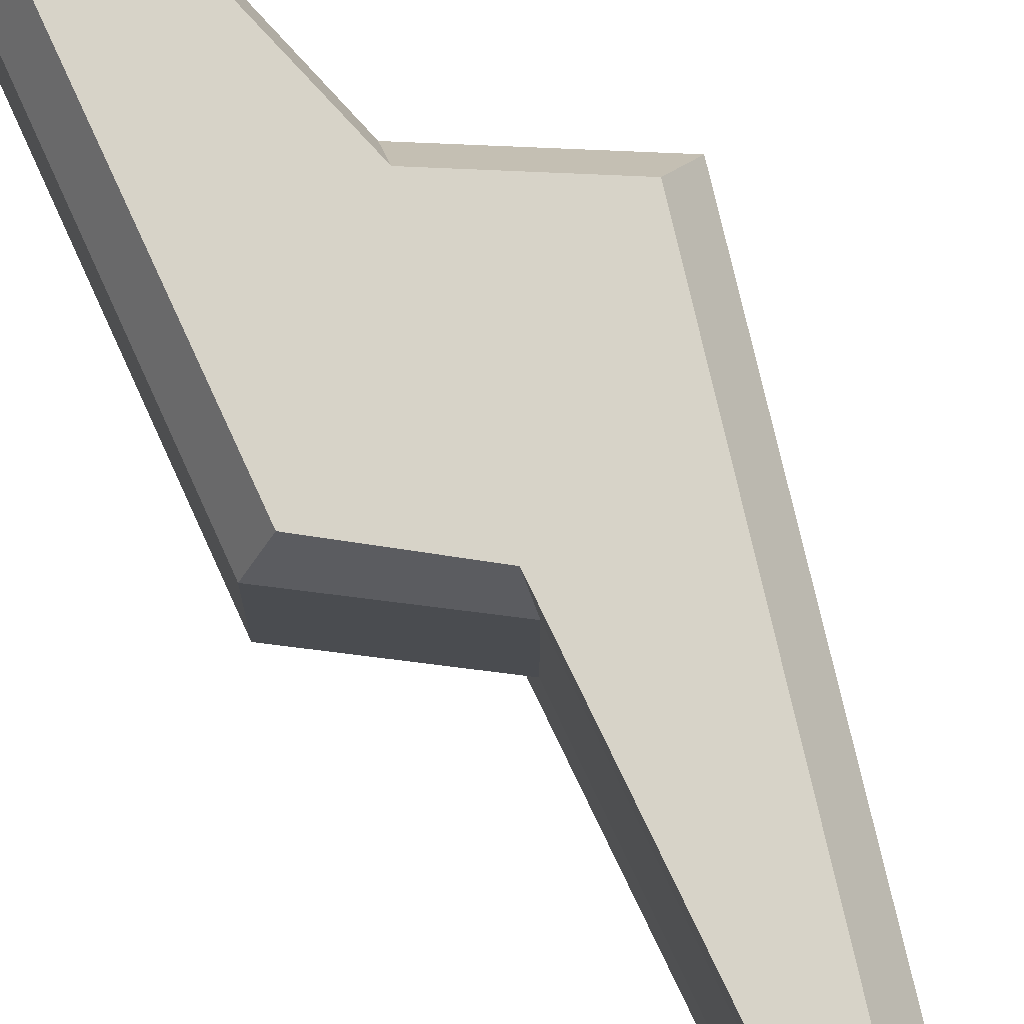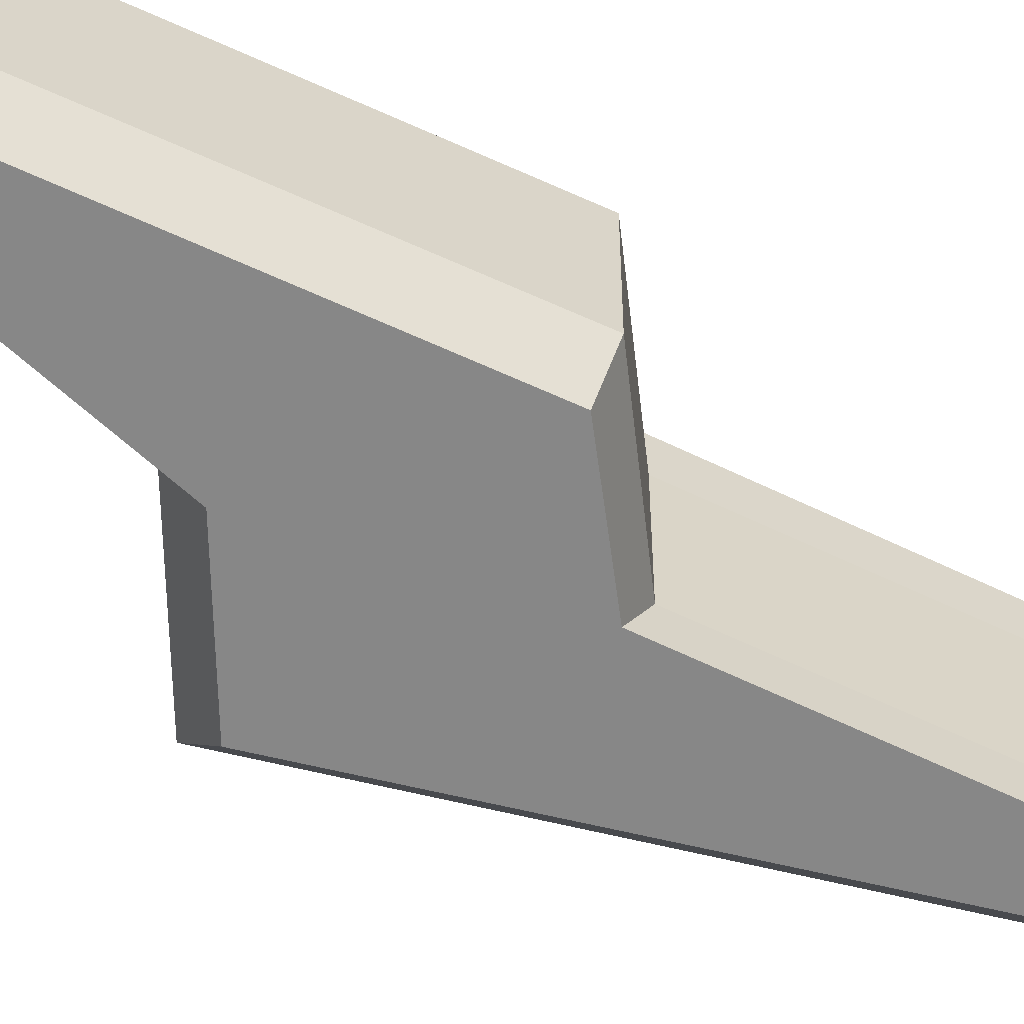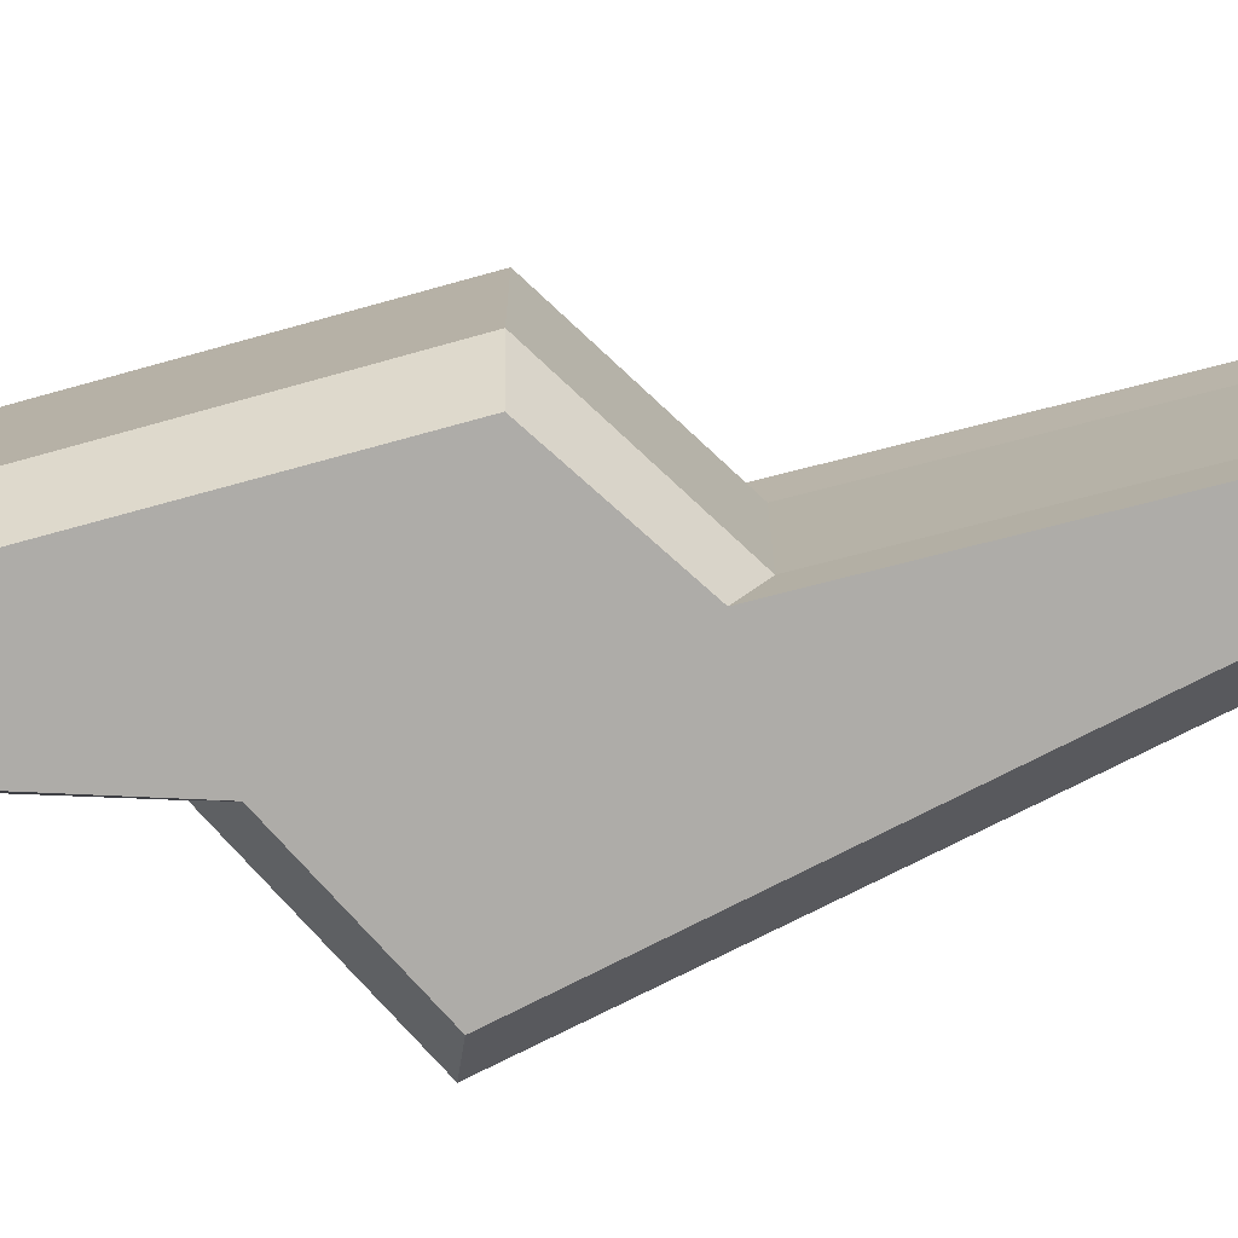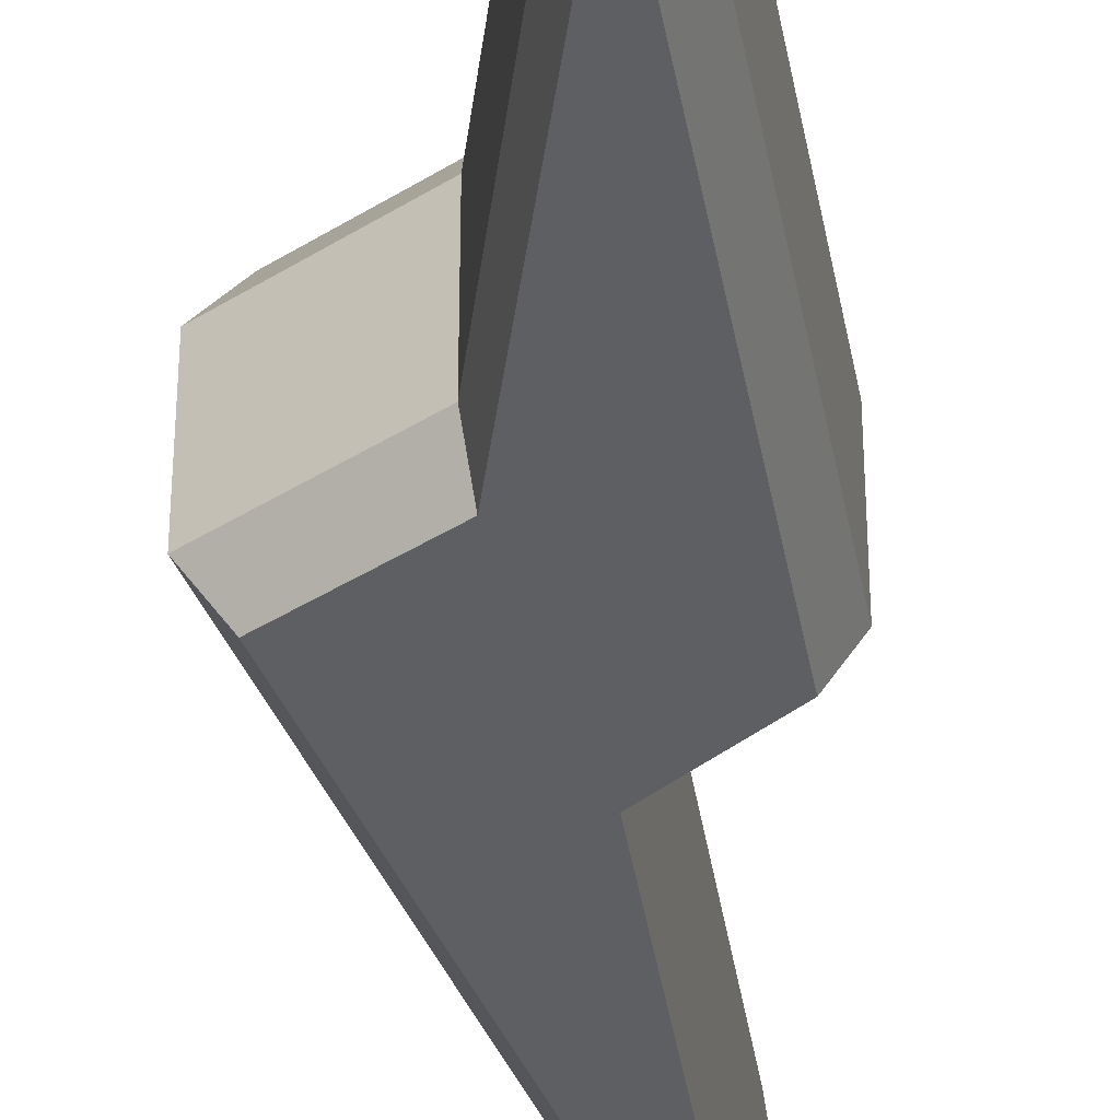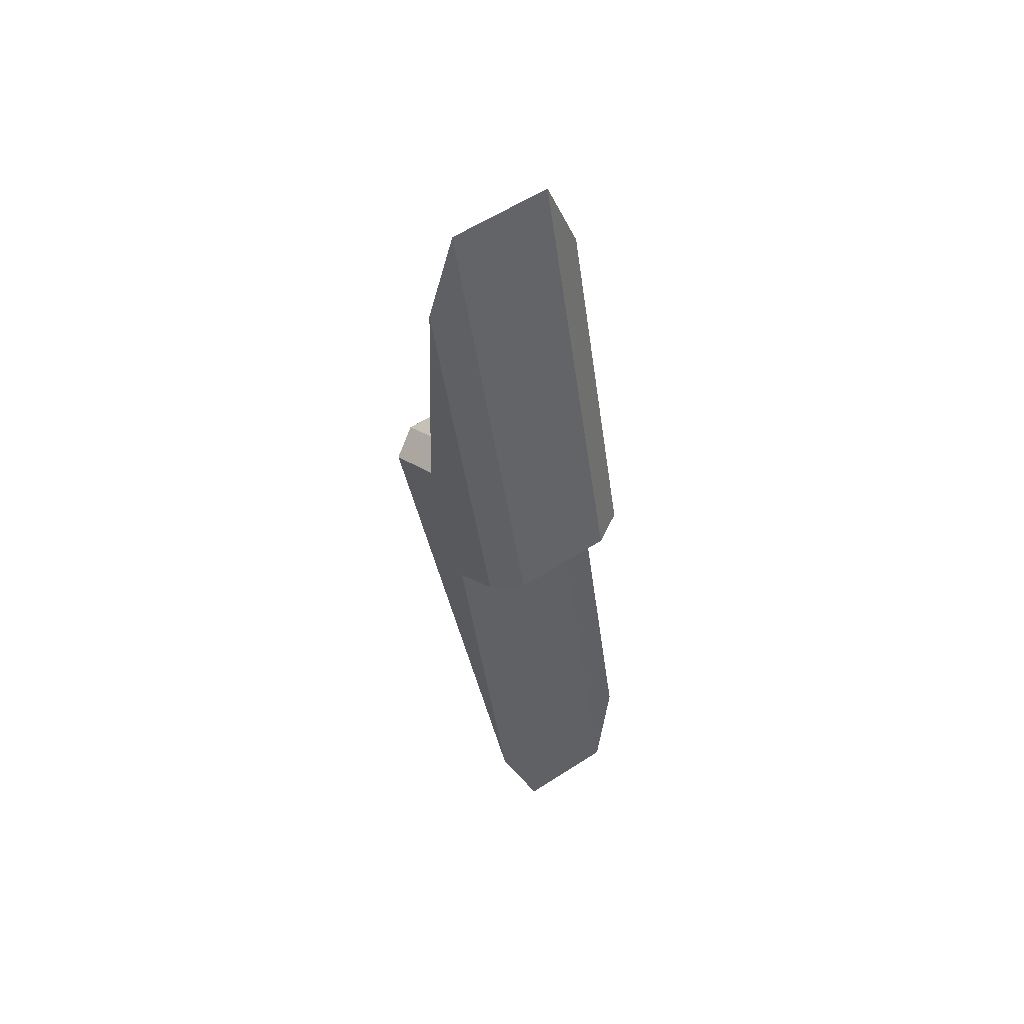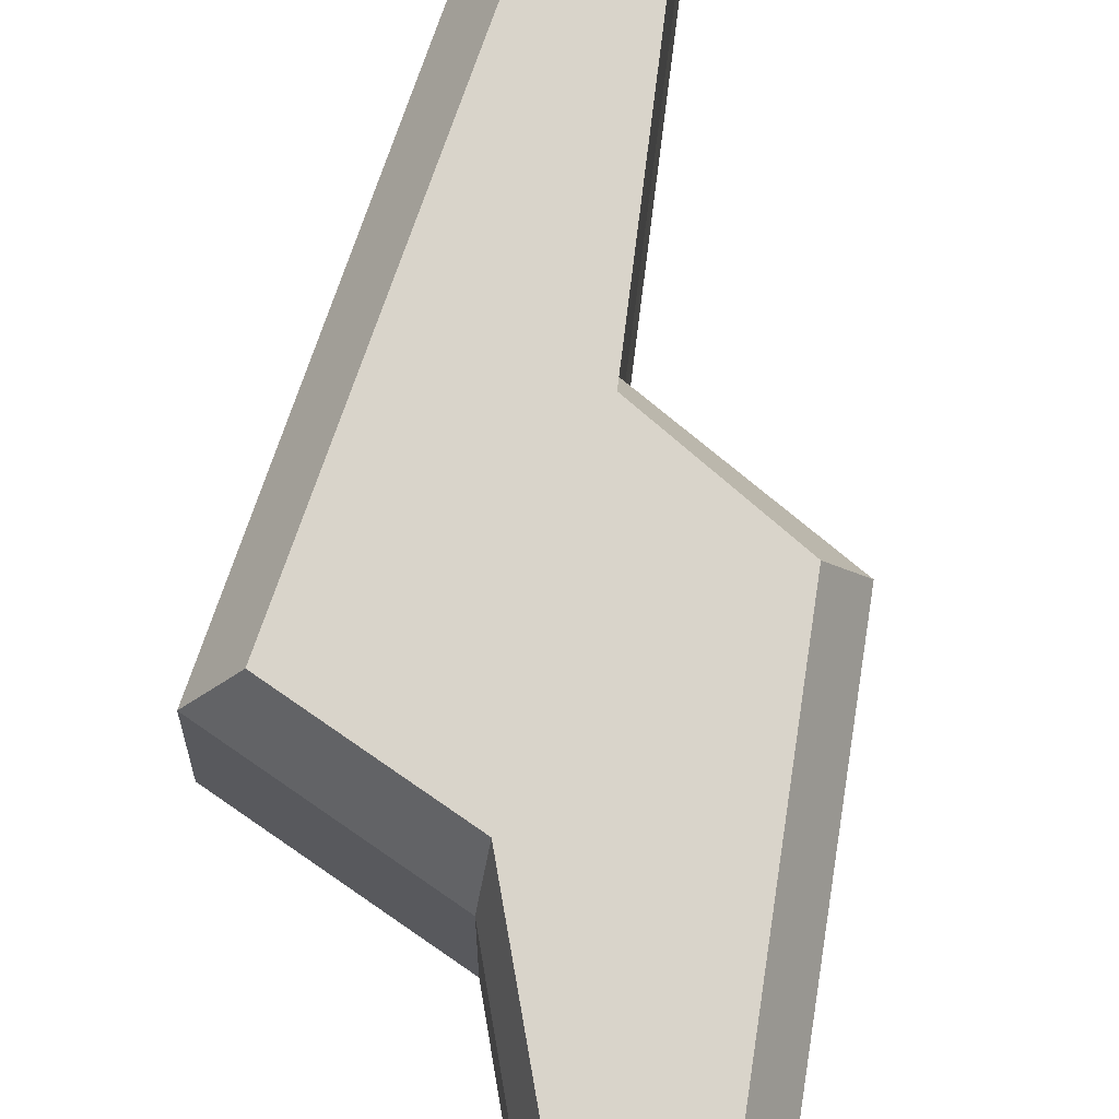
<metadata>
{"format":"obj","ext":"obj","renderer":"f3d","projection":"perspective","resolution":1024,"background":"white","views":[{"elev":76.7,"azim":-38.6,"up":"+Z"},{"elev":-62.4,"azim":-129.3,"up":"+Z"},{"elev":-76.9,"azim":-88.8,"up":"+Z"},{"elev":-41.7,"azim":176.1,"up":"+Z"},{"elev":59.3,"azim":-123.5,"up":"+Y"},{"elev":74.8,"azim":174.0,"up":"+Z"}]}
</metadata>
<code>
o Cube
v 0.1339 1.179 -0.2377
v -0.2177 -1.165 -0.2377
v 0.1339 1.179 0.2377
v -0.2177 -1.165 0.2377
v 0.1904 0.3135 -0.2377
v 0.4011 0.13 -0.2377
v 0.02938 -0.101 0.2377
v -0.1419 0.08256 0.2377
v 0.1904 0.3135 0.2377
v 0.4011 0.13 0.2377
v -0.1419 0.08256 -0.2377
v 0.02938 -0.101 -0.2377
v -0.03113 0.1596 -0.2377
v 0.1796 -0.024 -0.2377
v 0.07962 0.2366 -0.2377
v 0.2903 0.053 -0.2377
v 0.07962 0.2366 0.2377
v 0.2903 0.053 0.2377
v -0.03113 0.1596 0.2377
v 0.1796 -0.024 0.2377
v 0.1482 1.433 -0.1474
v 0.1482 1.433 0.1474
v -0.2839 -1.449 0.1474
v -0.2839 -1.449 -0.1474
v 0.4711 0.1408 -0.1474
v 0.4711 0.1408 0.1474
v 0.2122 0.3664 -0.1474
v 0.2122 0.3664 0.1474
v 0.02339 -0.1431 0.1474
v 0.02339 -0.1431 -0.1474
v -0.1961 0.08252 0.1474
v -0.1961 0.08252 -0.1474
f 19 3 8
f 32 21 1 11
f 28 22 3 9
f 15 1 5
f 11 1 13
f 13 1 15
f 9 3 17
f 17 3 19
f 4 18 20
f 18 17 19 20
f 4 10 18
f 10 9 17 18
f 2 14 16
f 14 13 15 16
f 2 12 14
f 12 11 13 14
f 2 16 6
f 16 15 5 6
f 23 26 10 4
f 26 28 9 10
f 24 30 12 2
f 30 32 11 12
f 4 20 7
f 20 19 8 7
f 7 8 31 29
f 29 31 32 30
f 4 7 29 23
f 23 29 30 24
f 6 5 27 25
f 25 27 28 26
f 2 6 25 24
f 24 25 26 23
f 5 1 21 27
f 27 21 22 28
f 8 3 22 31
f 31 22 21 32

</code>
